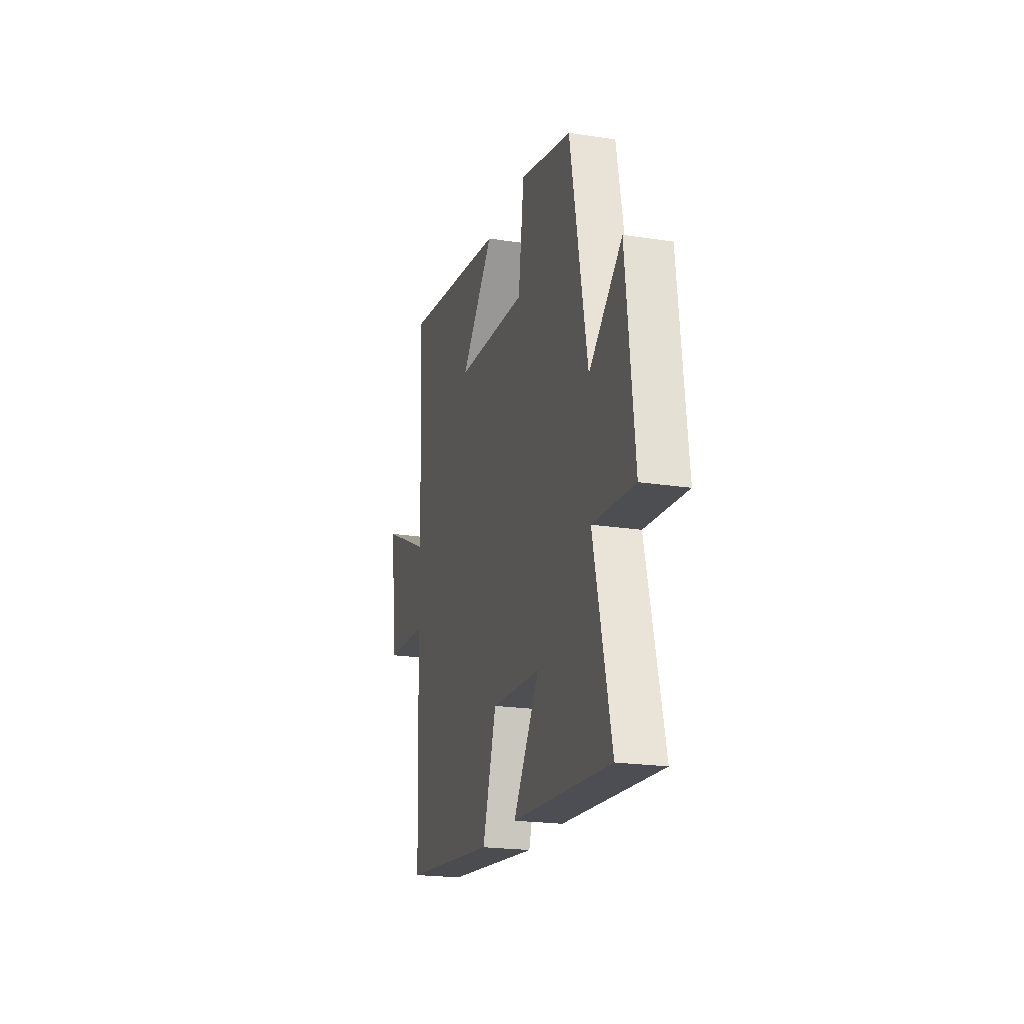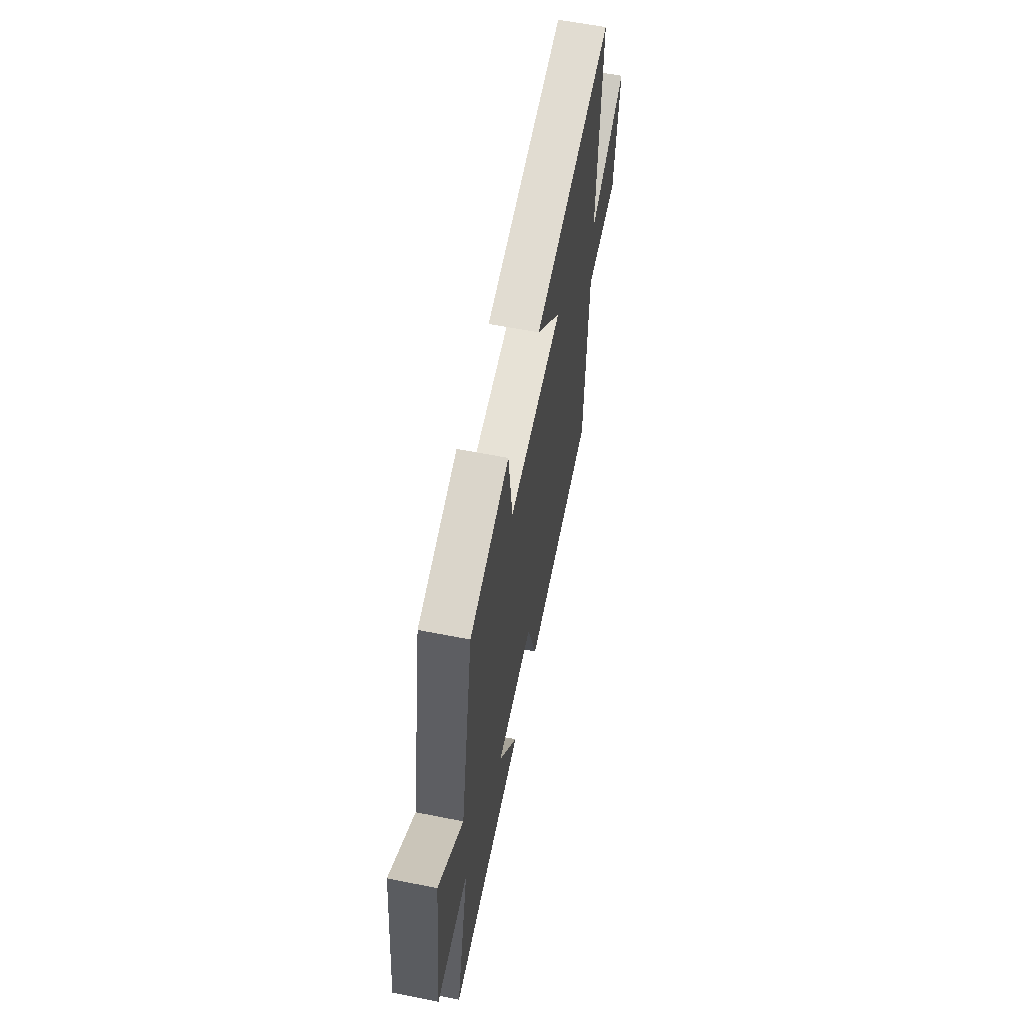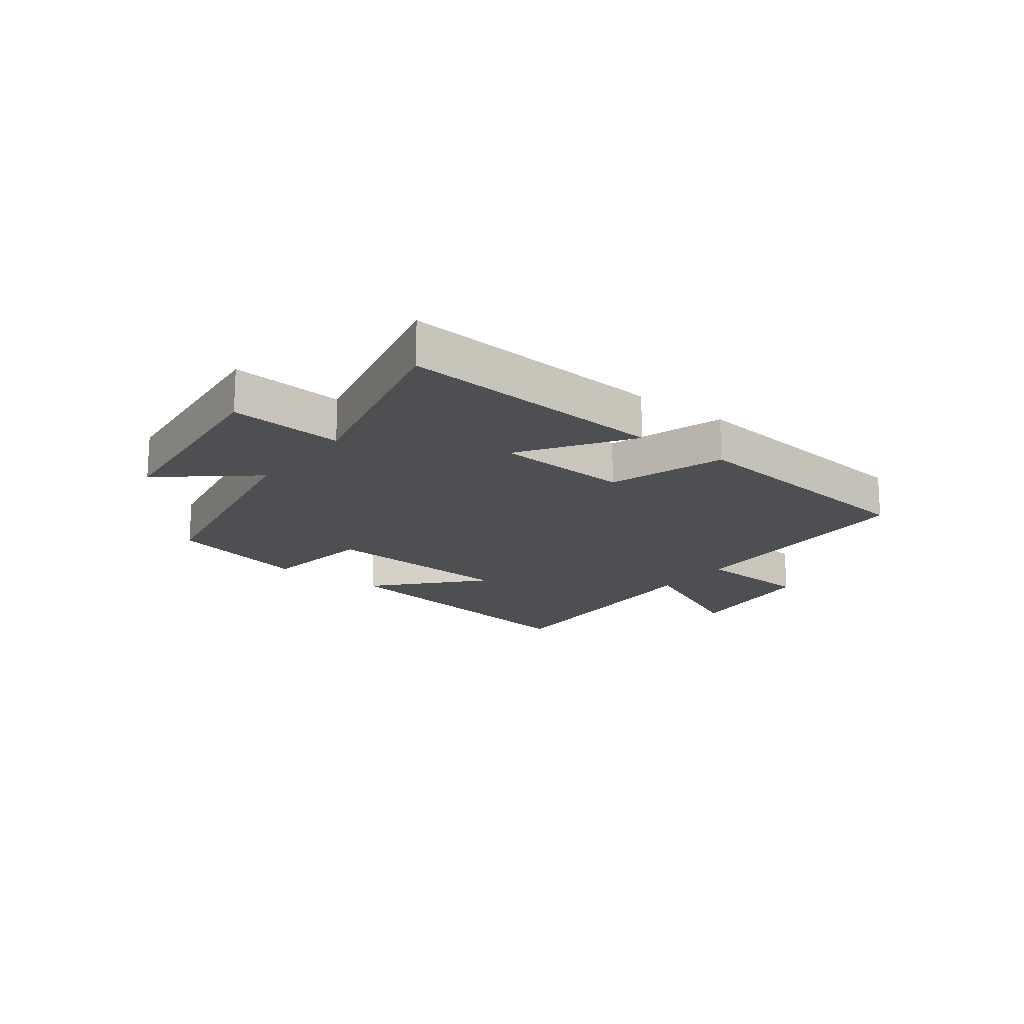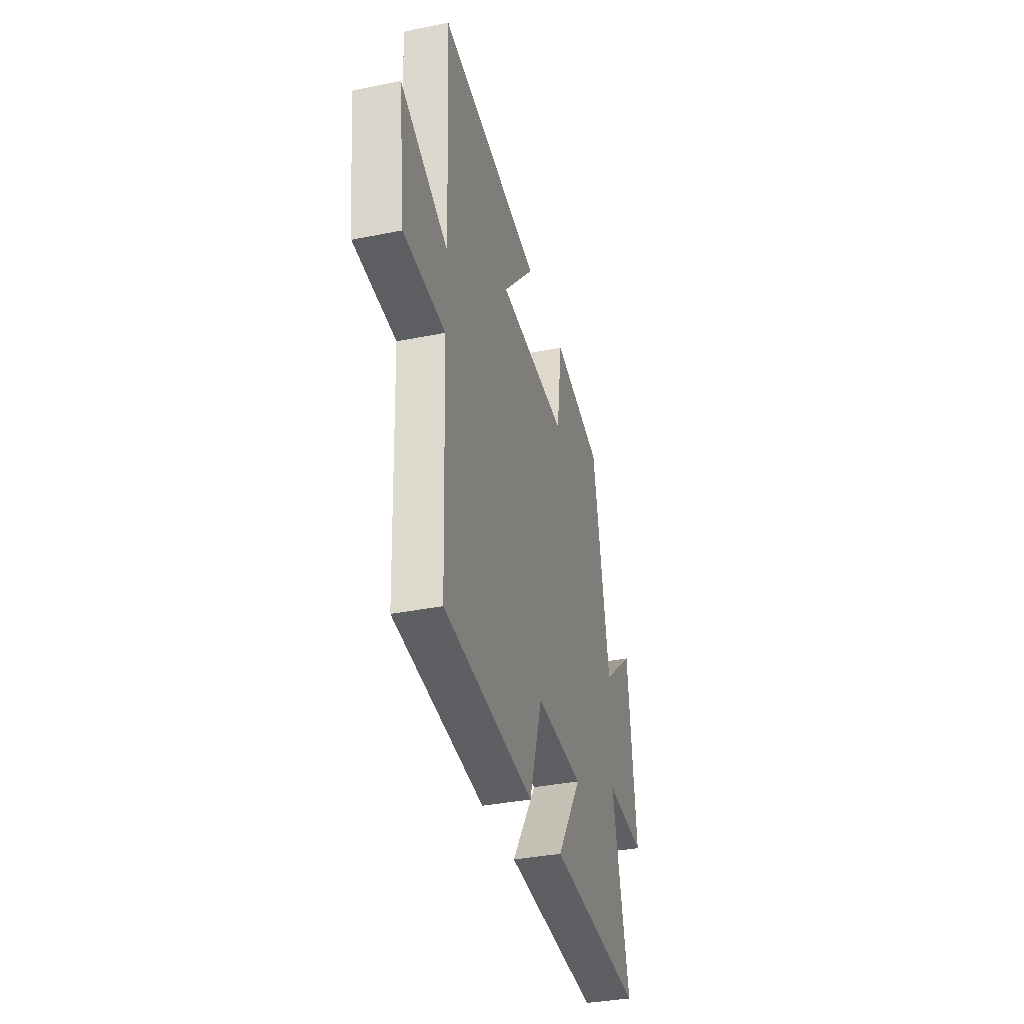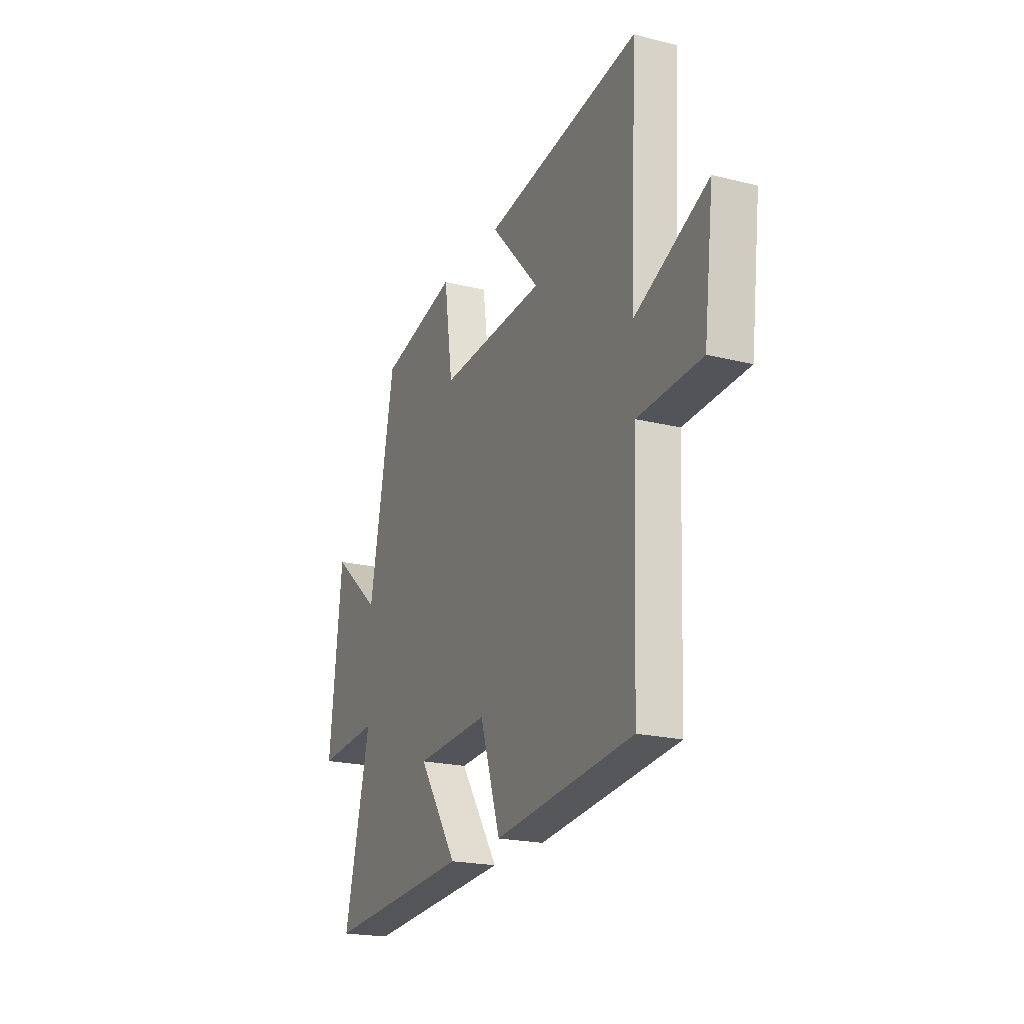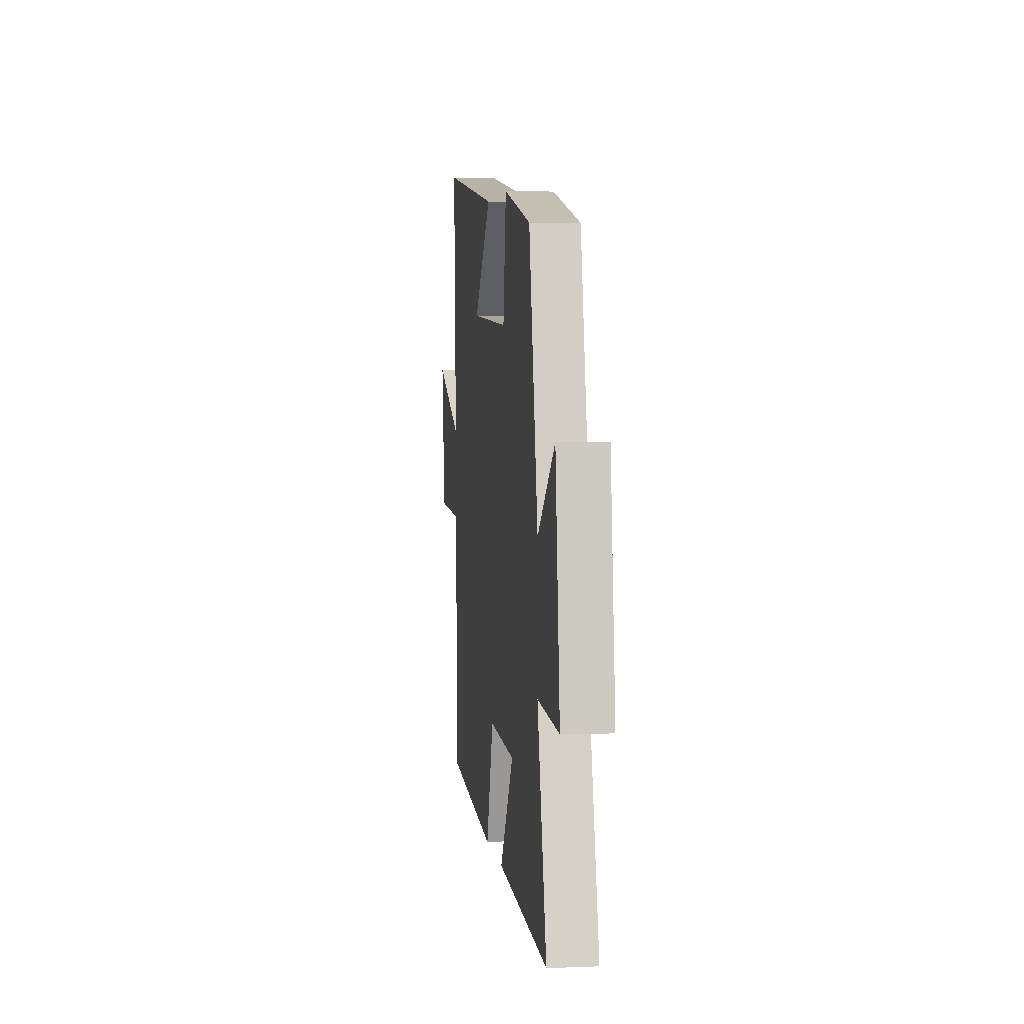
<metadata>
{"format":"obj","ext":"obj","renderer":"f3d","projection":"perspective","resolution":1024,"background":"white","views":[{"elev":-21.3,"azim":74.7,"up":"+Z"},{"elev":59.6,"azim":101.6,"up":"+Z"},{"elev":-17.5,"azim":142.5,"up":"+Y"},{"elev":-35.5,"azim":-75.0,"up":"+Z"},{"elev":-20.8,"azim":-114.3,"up":"+Z"},{"elev":3.6,"azim":82.4,"up":"+Z"}]}
</metadata>
<code>
v 0.42 0.07 0.439
v 0.5 0.07 0.022
v 0.654 0.07 0.152
v 0.694 0.07 -0.21
v 0.5 0.07 -0.194
v 0.582 0.07 -0.534
v 0.124 0.07 -0.5
v 0.246 0.07 -0.316
v 0.016 0.07 -0.302
v -0.048 0.07 -0.5
v -0.483 0.07 -0.451
v -0.5 0.07 -0.016
v -0.699 0.07 -0.004
v -0.729 0.07 0.242
v -0.5 0.07 0.134
v -0.521 0.07 0.578
v -0.029 0.07 0.5
v -0.184 0.07 0.329
v 0.15 0.07 0.307
v 0.177 0.07 0.5
v 0.42 0 0.439
v 0.5 0 0.022
v 0.654 0 0.152
v 0.694 0 -0.21
v 0.5 0 -0.194
v 0.582 0 -0.534
v 0.124 0 -0.5
v 0.246 0 -0.316
v 0.016 0 -0.302
v -0.048 0 -0.5
v -0.483 0 -0.451
v -0.5 0 -0.016
v -0.699 0 -0.004
v -0.729 0 0.242
v -0.5 0 0.134
v -0.521 0 0.578
v -0.029 0 0.5
v -0.184 0 0.329
v 0.15 0 0.307
v 0.177 0 0.5
f 19 20 1 2
f 18 19 2
f 15 16 17 18
f 15 18 2
f 12 13 14 15
f 11 12 15
f 10 11 15
f 9 10 15
f 8 9 15 2
f 5 6 7 8
f 5 8 2 3
f 3 4 5
f 22 21 40 39
f 22 39 38
f 38 37 36 35
f 22 38 35
f 35 34 33 32
f 35 32 31
f 35 31 30
f 35 30 29
f 22 35 29 28
f 28 27 26 25
f 23 22 28 25
f 25 24 23
f 1 21 22 2
f 2 22 23 3
f 3 23 24 4
f 4 24 25 5
f 5 25 26 6
f 6 26 27 7
f 7 27 28 8
f 8 28 29 9
f 9 29 30 10
f 10 30 31 11
f 11 31 32 12
f 12 32 33 13
f 13 33 34 14
f 14 34 35 15
f 15 35 36 16
f 16 36 37 17
f 17 37 38 18
f 18 38 39 19
f 19 39 40 20
f 20 40 21 1

</code>
